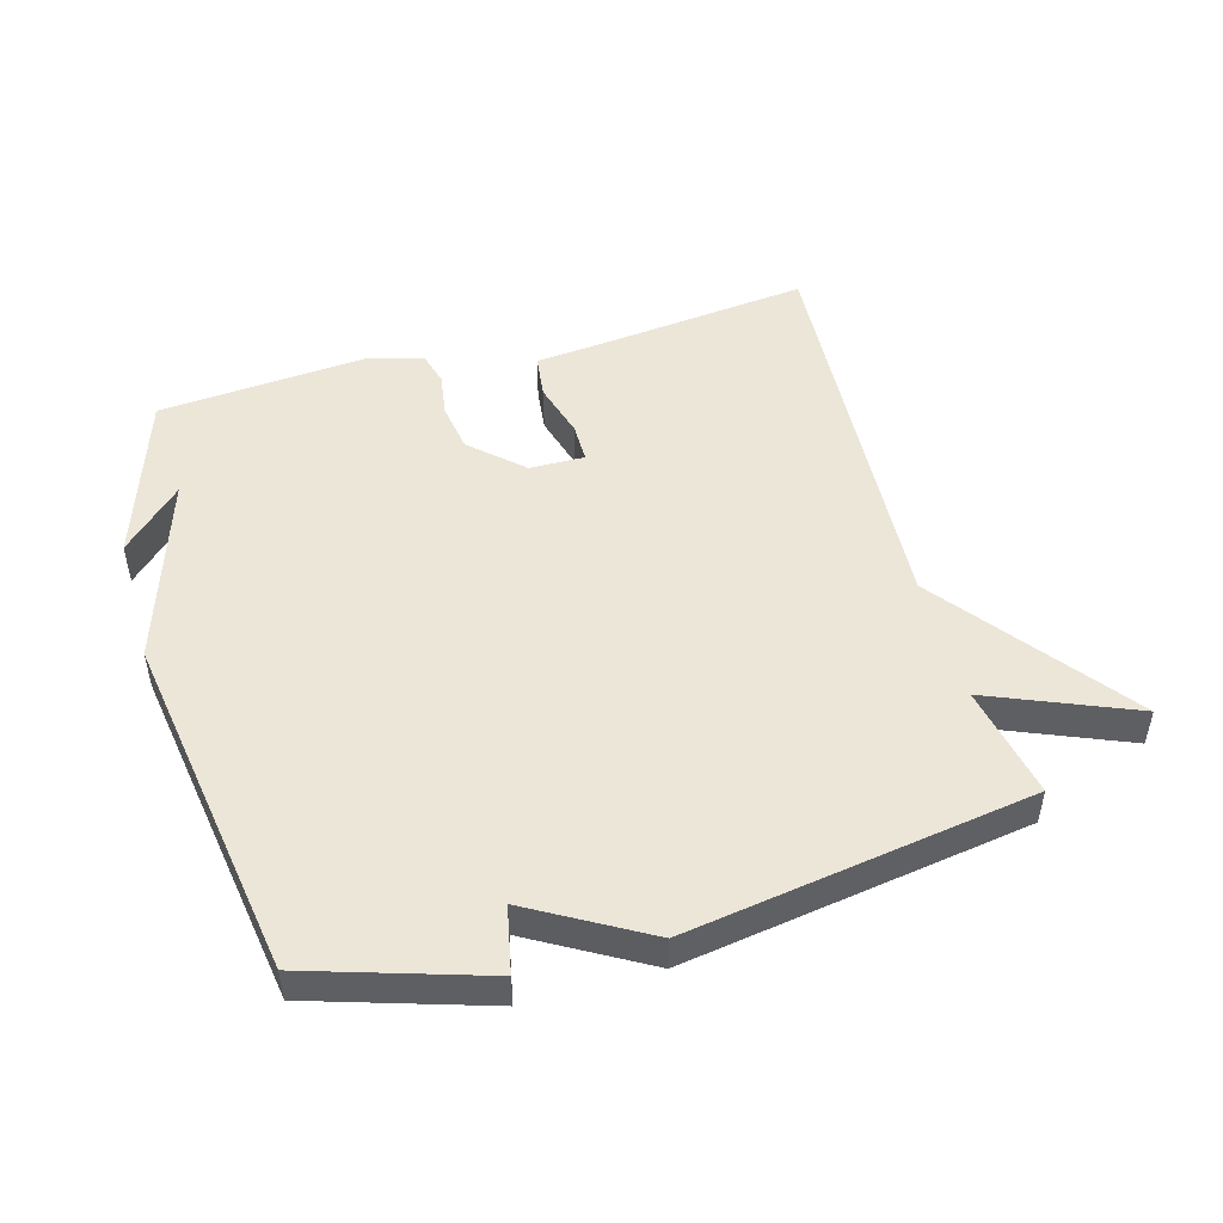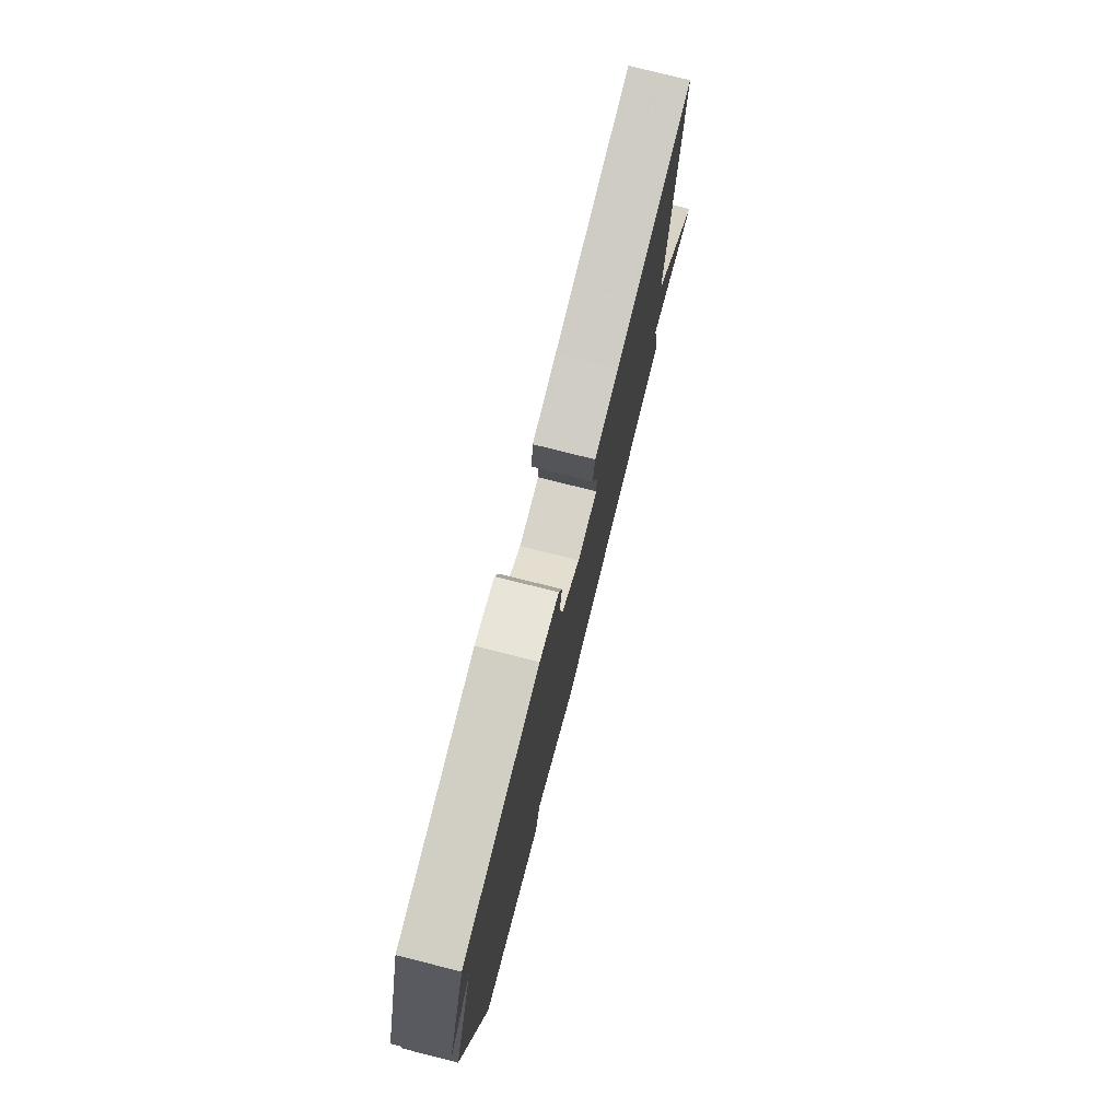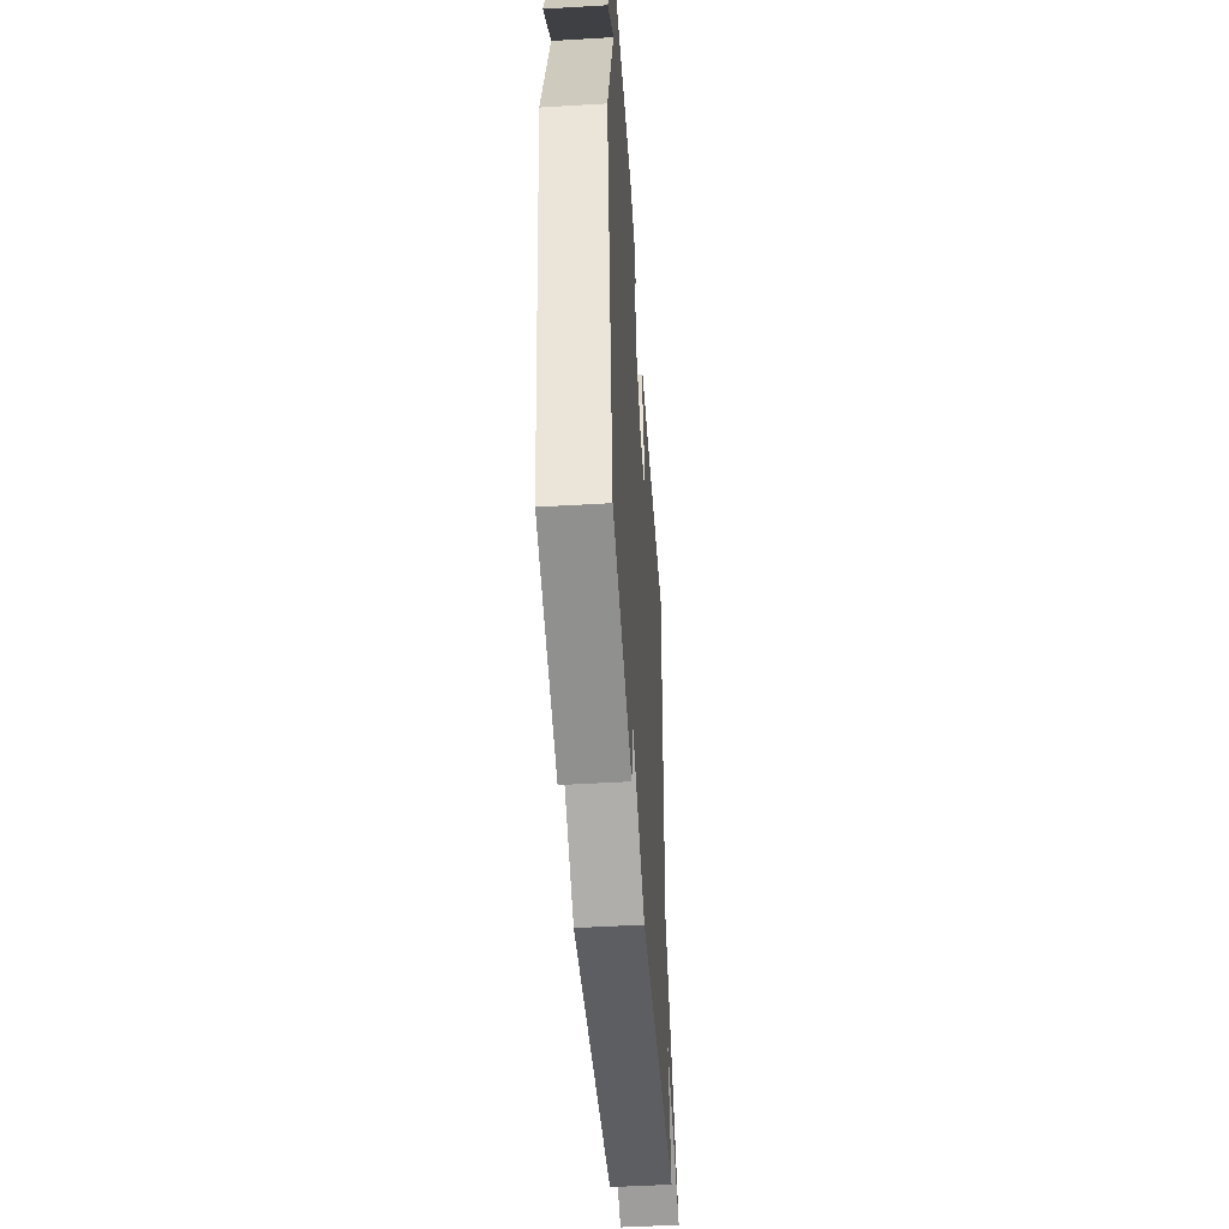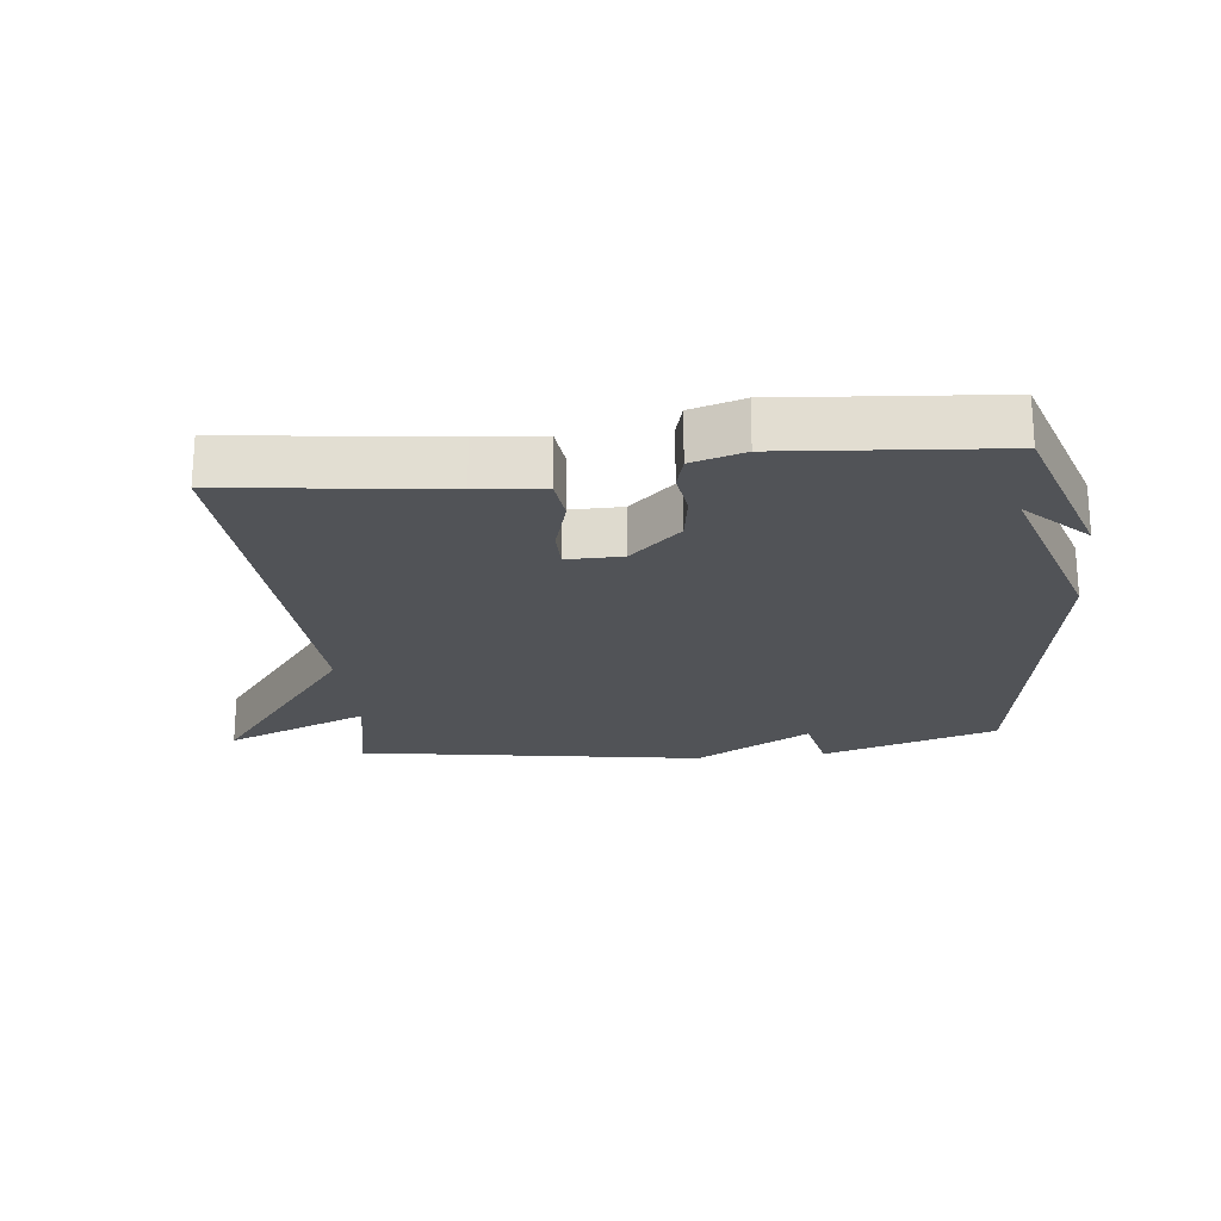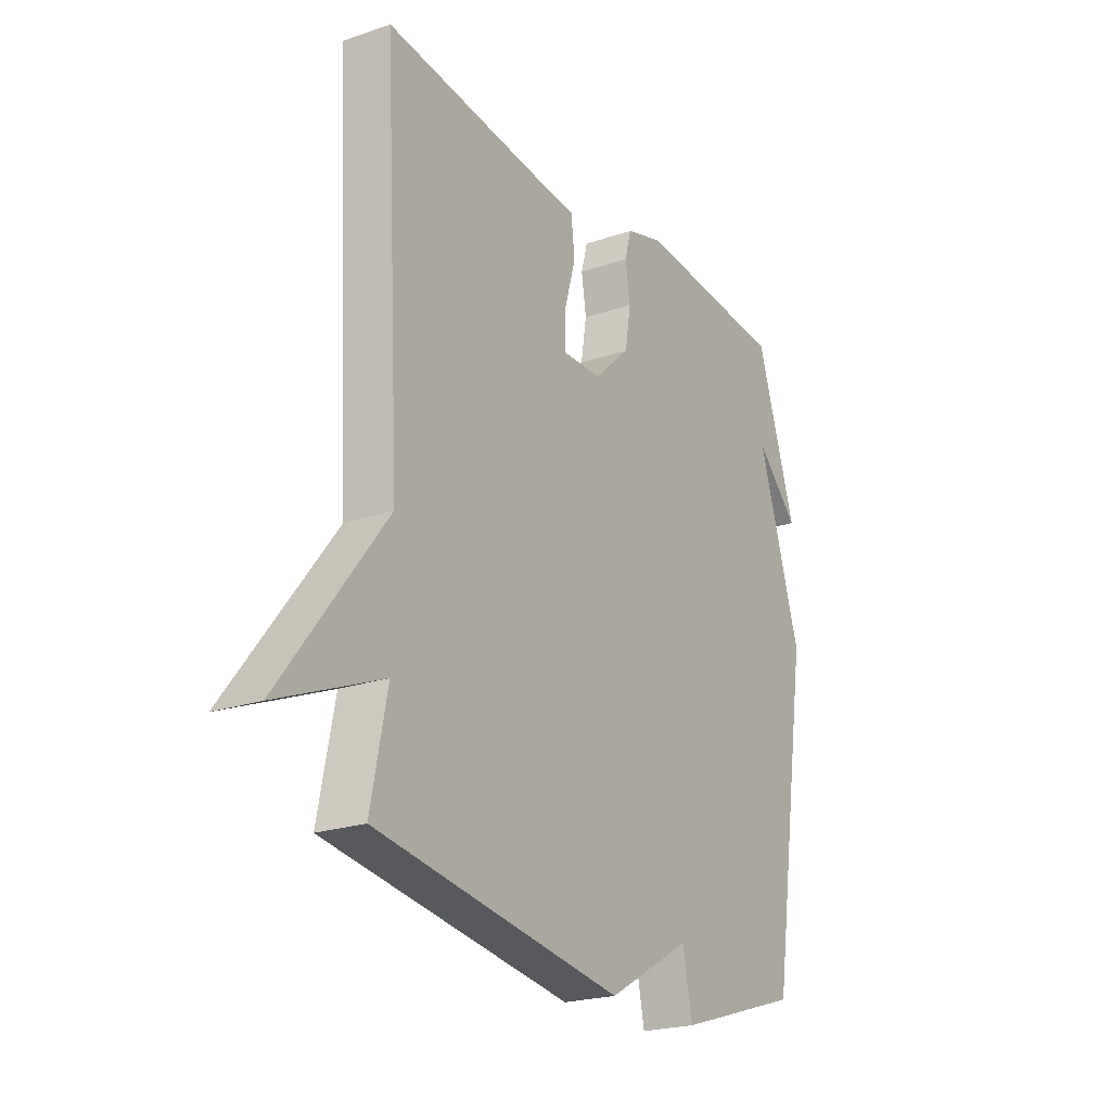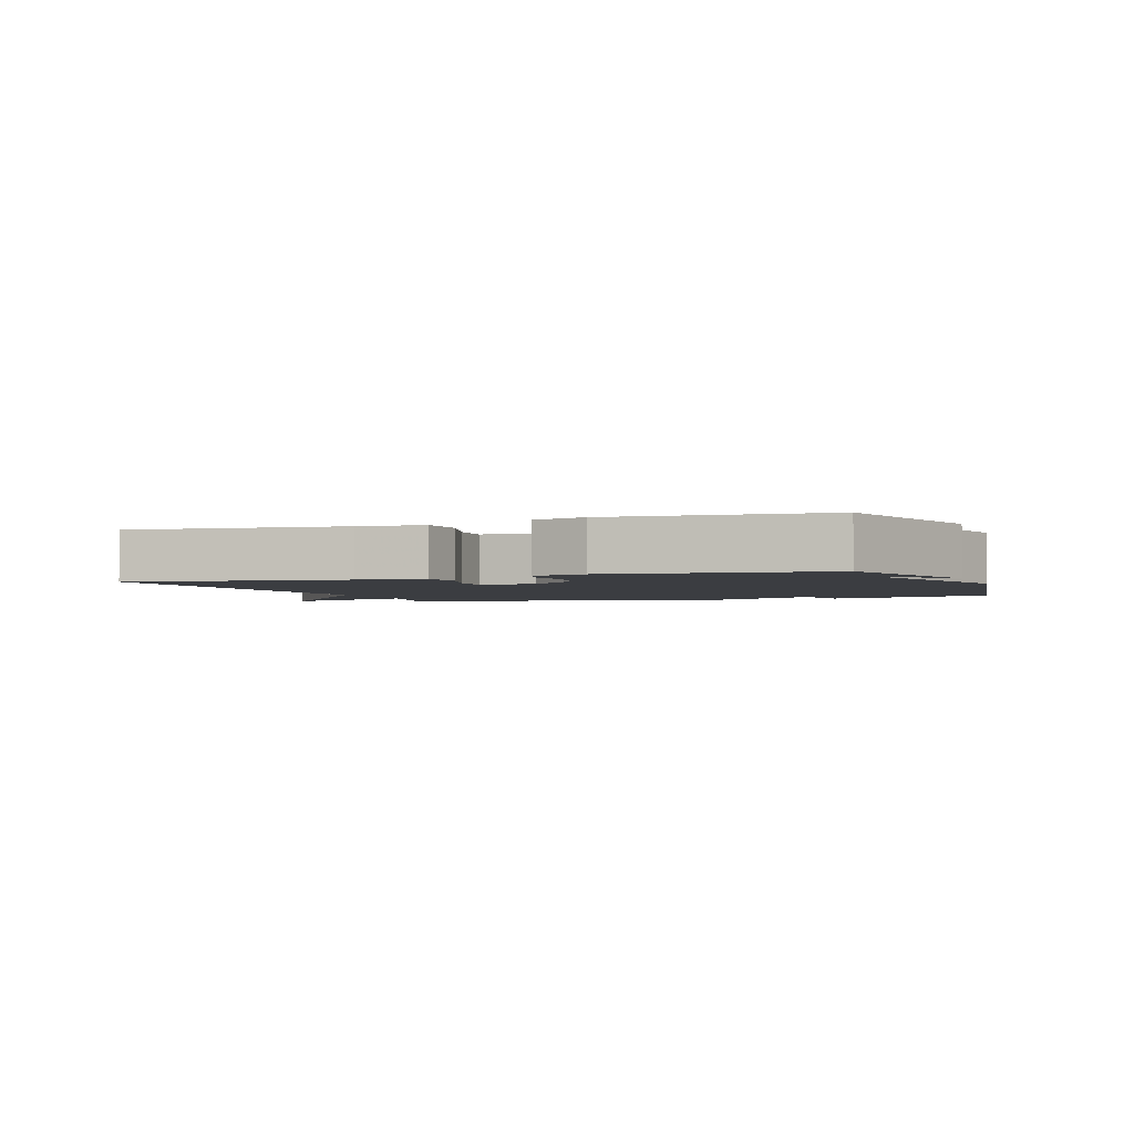
<metadata>
{"format":"obj","ext":"obj","renderer":"f3d","projection":"perspective","resolution":1024,"background":"white","views":[{"elev":49.5,"azim":164.4,"up":"+Y"},{"elev":77.9,"azim":104.1,"up":"+Z"},{"elev":-48.4,"azim":93.8,"up":"+Z"},{"elev":-22.1,"azim":6.2,"up":"+Y"},{"elev":-22.2,"azim":-59.2,"up":"+Z"},{"elev":-2.5,"azim":19.8,"up":"+Y"}]}
</metadata>
<code>
v 0.5 0.07 -0.5
v 0.23 0.07 -0.584
v 0.209 0.07 -0.482
v 0.03 0.07 -0.584
v -0.5 0.07 -0.5
v -0.465 0.07 -0.326
v -0.688 0.07 -0.418
v -0.465 0.07 -0.126
v -0.5 0.07 0.5
v -0.171 0.07 0.462
v -0.069 0.07 0.452
v -0.061 0.07 0.384
v -0.086 0.07 0.298
v -0.086 0.07 0.237
v -0.001 0.07 0.238
v 0.077 0.07 0.31
v 0.089 0.07 0.385
v 0.079 0.07 0.452
v 0.093 0.07 0.503
v 0.174 0.07 0.527
v 0.5 0.07 0.5
v 0.585 0.07 0.24
v 0.493 0.07 0.331
v 0.585 0.07 0.04
v 0.5 0 -0.5
v 0.23 0 -0.584
v 0.209 0 -0.482
v 0.03 0 -0.584
v -0.5 0 -0.5
v -0.465 0 -0.326
v -0.688 0 -0.418
v -0.465 0 -0.126
v -0.5 0 0.5
v -0.171 0 0.462
v -0.069 0 0.452
v -0.061 0 0.384
v -0.086 0 0.298
v -0.086 0 0.237
v -0.001 0 0.238
v 0.077 0 0.31
v 0.089 0 0.385
v 0.079 0 0.452
v 0.093 0 0.503
v 0.174 0 0.527
v 0.5 0 0.5
v 0.585 0 0.24
v 0.493 0 0.331
v 0.585 0 0.04
f 1 2 3
f 24 1 3
f 23 24 3
f 21 22 23
f 20 21 23
f 19 20 23
f 18 19 23
f 17 18 23
f 23 3 4
f 17 23 4
f 16 17 4
f 4 5 6
f 16 4 6
f 15 16 6
f 6 7 8
f 15 6 8
f 14 15 8
f 8 9 10
f 14 8 10
f 13 14 10
f 10 11 12 13
f 27 26 25
f 27 25 48
f 27 48 47
f 47 46 45
f 47 45 44
f 47 44 43
f 47 43 42
f 47 42 41
f 28 27 47
f 28 47 41
f 28 41 40
f 30 29 28
f 30 28 40
f 30 40 39
f 32 31 30
f 32 30 39
f 32 39 38
f 34 33 32
f 34 32 38
f 34 38 37
f 37 36 35 34
f 1 25 26 2
f 2 26 27 3
f 3 27 28 4
f 4 28 29 5
f 5 29 30 6
f 6 30 31 7
f 7 31 32 8
f 8 32 33 9
f 9 33 34 10
f 10 34 35 11
f 11 35 36 12
f 12 36 37 13
f 13 37 38 14
f 14 38 39 15
f 15 39 40 16
f 16 40 41 17
f 17 41 42 18
f 18 42 43 19
f 19 43 44 20
f 20 44 45 21
f 21 45 46 22
f 22 46 47 23
f 23 47 48 24
f 24 48 25 1

</code>
